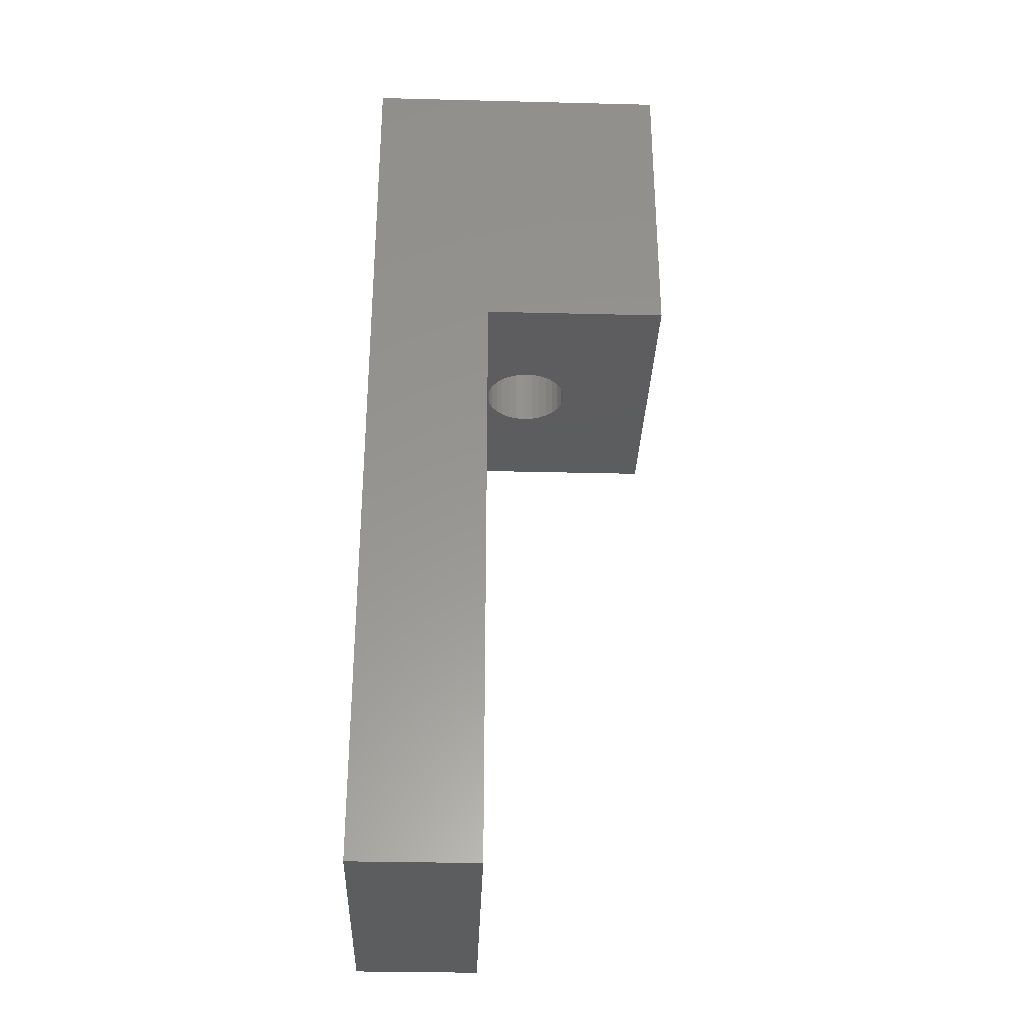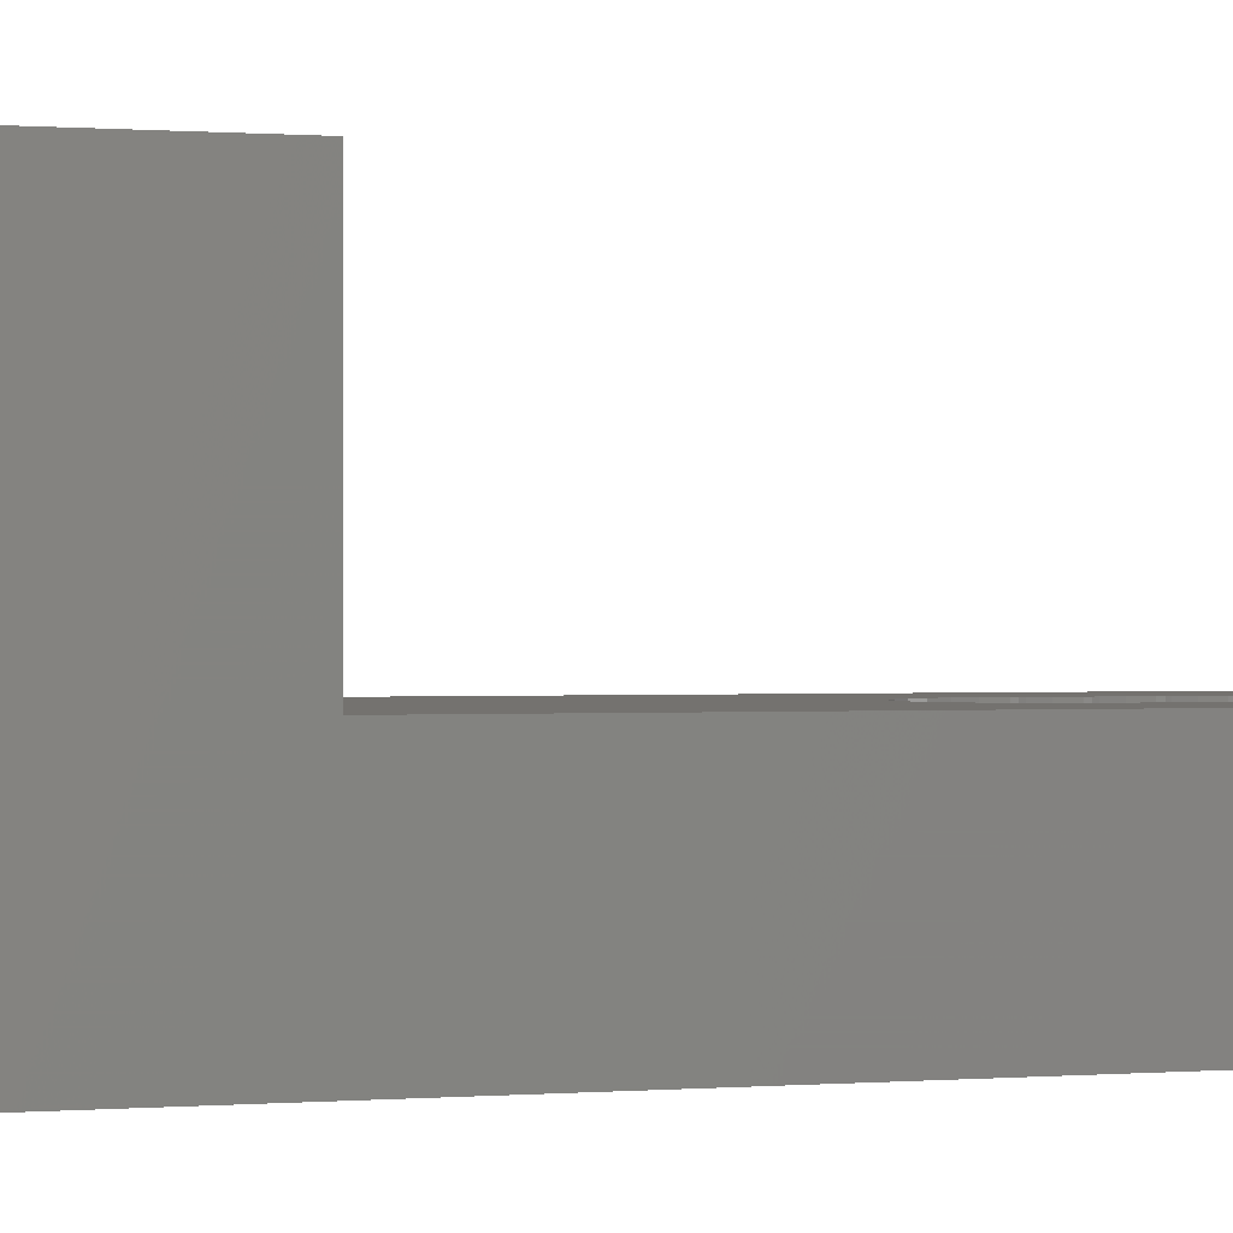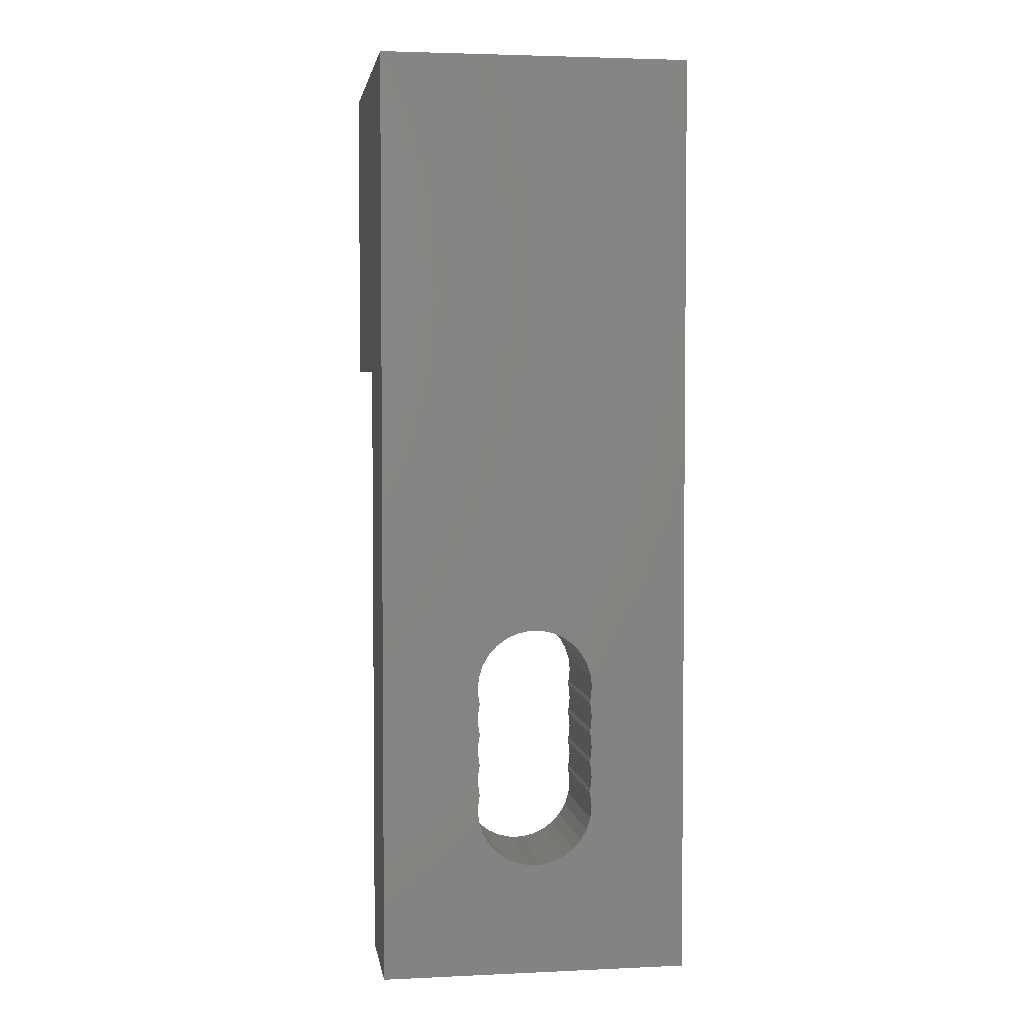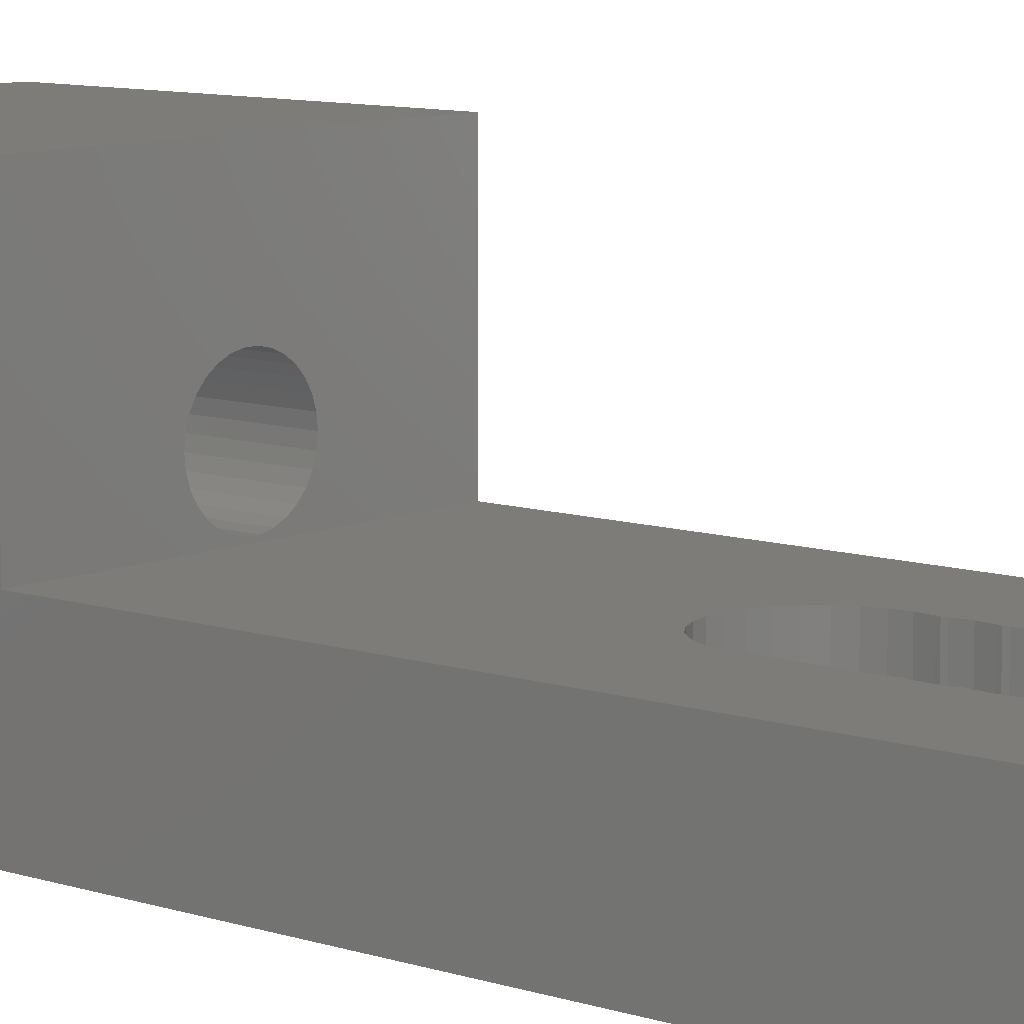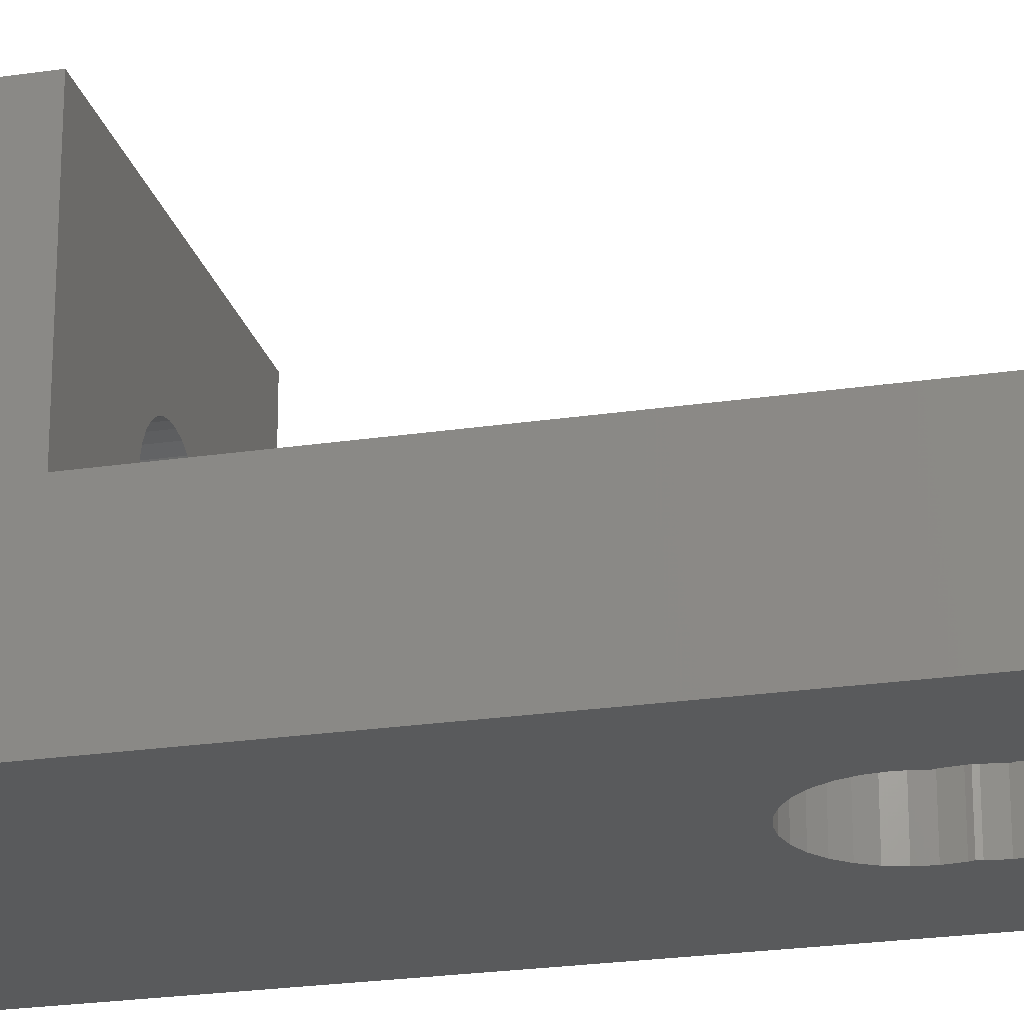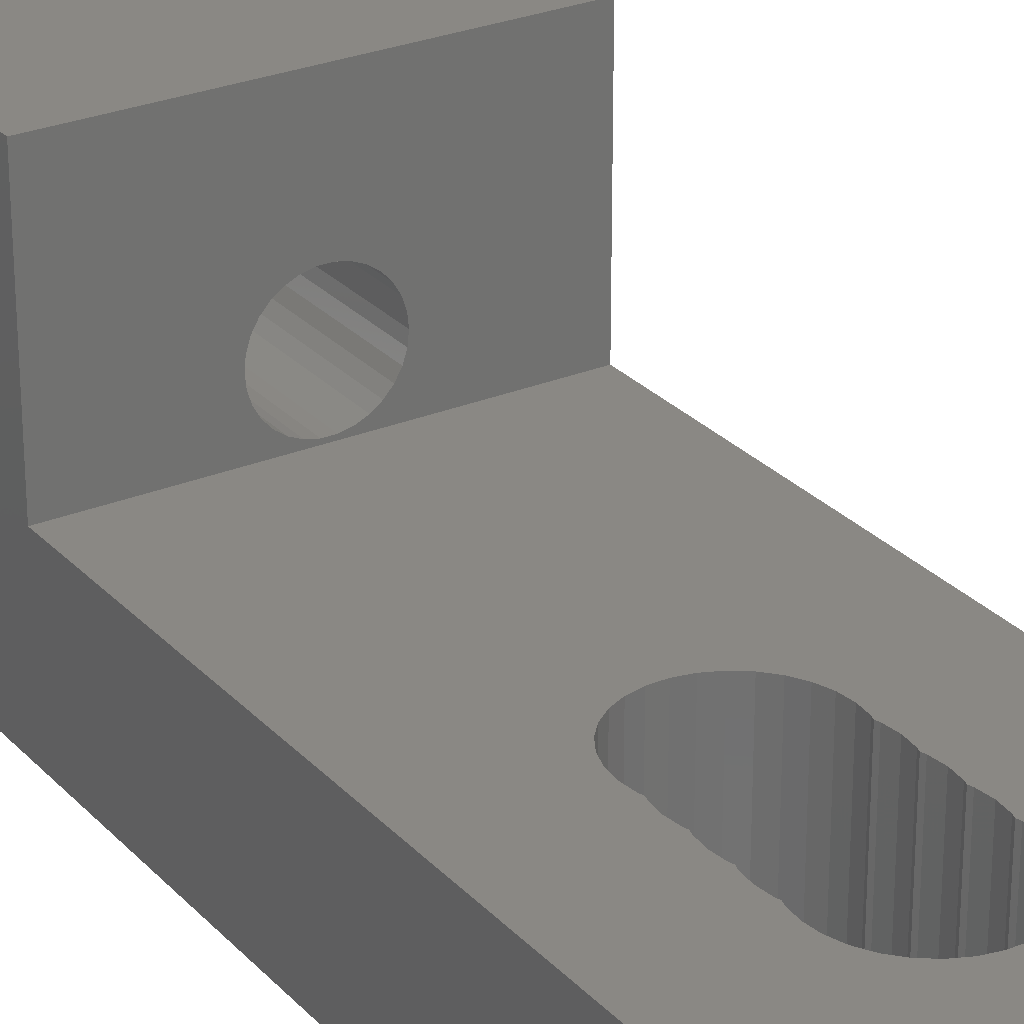
<metadata>
{"format":"stl","ext":"stl","renderer":"f3d","projection":"perspective","resolution":1024,"background":"white","views":[{"elev":-32.0,"azim":-92.0,"up":"+Y"},{"elev":0.2,"azim":-111.4,"up":"+Z"},{"elev":3.4,"azim":171.3,"up":"+Y"},{"elev":9.4,"azim":-49.2,"up":"+Z"},{"elev":-23.4,"azim":-75.8,"up":"+Z"},{"elev":27.1,"azim":-32.7,"up":"+Z"}]}
</metadata>
<code>
# stl→obj: 196 verts, 396 faces
v 23.5 -32 -21
v 23.5 -22 -15
v 23.5 -32 -15
v 23.5 -22 -25
v 23.5 -52 -25
v 23.5 -52 -21
v 18.65 -22 -18.11
v 13.5 -22 -15
v 18.93 -22 -18.17
v 19.2 -22 -18.29
v 19.44 -22 -18.46
v 19.63 -22 -18.68
v 19.78 -22 -18.93
v 19.87 -22 -19.21
v 19.9 -22 -19.5
v 19.87 -22 -19.79
v 19.78 -22 -20.07
v 18.65 -22 -20.89
v 18.35 -22 -20.89
v 18.93 -22 -20.83
v 19.2 -22 -20.71
v 19.44 -22 -20.54
v 19.63 -22 -20.32
v 18.35 -22 -18.11
v 18.07 -22 -18.17
v 17.8 -22 -18.29
v 17.56 -22 -18.46
v 17.37 -22 -18.68
v 17.22 -22 -18.93
v 17.13 -22 -19.21
v 17.1 -22 -19.5
v 13.5 -22 -25
v 17.13 -22 -19.79
v 17.22 -22 -20.07
v 17.37 -22 -20.32
v 18.07 -22 -20.83
v 17.8 -22 -20.71
v 17.56 -22 -20.54
v 13.5 -32 -15
v 18.35 -32 -18.11
v 18.07 -32 -18.17
v 17.8 -32 -18.29
v 17.56 -32 -18.46
v 17.37 -32 -18.68
v 17.22 -32 -18.93
v 13.5 -32 -21
v 17.13 -32 -19.21
v 17.1 -32 -19.5
v 17.13 -32 -19.79
v 17.22 -32 -20.07
v 18.35 -32 -20.89
v 18.65 -32 -20.89
v 18.07 -32 -20.83
v 17.8 -32 -20.71
v 17.56 -32 -20.54
v 17.37 -32 -20.32
v 18.65 -32 -18.11
v 18.93 -32 -18.17
v 19.2 -32 -18.29
v 19.44 -32 -18.46
v 19.63 -32 -18.68
v 19.78 -32 -18.93
v 19.87 -32 -19.21
v 19.9 -32 -19.5
v 19.87 -32 -19.79
v 19.78 -32 -20.07
v 19.63 -32 -20.32
v 19.44 -32 -20.54
v 19.2 -32 -20.71
v 18.93 -32 -20.83
v 13.5 -52 -25
v 13.5 -52 -21
v 20.36 -43.1 -25
v 20.4 -42.5 -25
v 20.4 -43.5 -25
v 20.36 -42.9 -25
v 20.32 -43 -25
v 20.36 -44.1 -25
v 20.4 -44.5 -25
v 20.36 -43.9 -25
v 20.32 -44 -25
v 20.36 -45.1 -25
v 20.4 -45.5 -25
v 20.36 -44.9 -25
v 20.32 -45 -25
v 20.36 -46.1 -25
v 20.4 -46.5 -25
v 20.36 -45.9 -25
v 20.32 -46 -25
v 20.36 -46.9 -25
v 20.24 -47.27 -25
v 20.04 -47.62 -25
v 19.77 -47.91 -25
v 19.45 -48.15 -25
v 19.09 -48.31 -25
v 18.7 -48.39 -25
v 18.3 -48.39 -25
v 17.91 -48.31 -25
v 16.6 -45.5 -25
v 16.6 -46.5 -25
v 16.6 -44.5 -25
v 16.6 -43.5 -25
v 16.6 -42.5 -25
v 16.64 -46.9 -25
v 16.76 -47.27 -25
v 16.96 -47.62 -25
v 17.23 -47.91 -25
v 17.55 -48.15 -25
v 20.36 -42.1 -25
v 20.24 -41.73 -25
v 20.04 -41.38 -25
v 19.77 -41.09 -25
v 19.45 -40.85 -25
v 19.09 -40.69 -25
v 18.7 -40.61 -25
v 18.3 -40.61 -25
v 17.91 -40.69 -25
v 17.55 -40.85 -25
v 17.23 -41.09 -25
v 16.96 -41.38 -25
v 16.76 -41.73 -25
v 16.64 -42.1 -25
v 16.64 -46.1 -25
v 16.64 -45.9 -25
v 16.68 -46 -25
v 16.64 -45.1 -25
v 16.64 -44.9 -25
v 16.68 -45 -25
v 16.64 -44.1 -25
v 16.64 -43.9 -25
v 16.68 -44 -25
v 16.64 -43.1 -25
v 16.64 -42.9 -25
v 16.68 -43 -25
v 20.36 -45.9 -21
v 20.4 -46.5 -21
v 20.4 -45.5 -21
v 20.36 -46.1 -21
v 20.32 -46 -21
v 20.36 -44.9 -21
v 20.4 -44.5 -21
v 20.36 -45.1 -21
v 20.32 -45 -21
v 20.36 -43.9 -21
v 20.4 -43.5 -21
v 20.36 -44.1 -21
v 20.32 -44 -21
v 20.36 -42.9 -21
v 20.4 -42.5 -21
v 20.36 -43.1 -21
v 20.32 -43 -21
v 20.36 -42.1 -21
v 20.24 -41.73 -21
v 20.04 -41.38 -21
v 19.77 -41.09 -21
v 19.45 -40.85 -21
v 19.09 -40.69 -21
v 18.7 -40.61 -21
v 18.3 -40.61 -21
v 17.91 -40.69 -21
v 17.55 -40.85 -21
v 17.23 -41.09 -21
v 16.6 -43.5 -21
v 16.6 -42.5 -21
v 16.6 -44.5 -21
v 16.6 -45.5 -21
v 16.64 -42.1 -21
v 16.76 -41.73 -21
v 16.96 -41.38 -21
v 20.36 -46.9 -21
v 20.24 -47.27 -21
v 20.04 -47.62 -21
v 19.77 -47.91 -21
v 19.45 -48.15 -21
v 19.09 -48.31 -21
v 18.7 -48.39 -21
v 18.3 -48.39 -21
v 17.91 -48.31 -21
v 17.55 -48.15 -21
v 16.6 -46.5 -21
v 17.23 -47.91 -21
v 16.96 -47.62 -21
v 16.76 -47.27 -21
v 16.64 -46.9 -21
v 16.64 -42.9 -21
v 16.64 -43.1 -21
v 16.68 -43 -21
v 16.64 -43.9 -21
v 16.64 -44.1 -21
v 16.68 -44 -21
v 16.64 -44.9 -21
v 16.64 -45.1 -21
v 16.68 -45 -21
v 16.64 -45.9 -21
v 16.64 -46.1 -21
v 16.68 -46 -21
f 1 2 3
f 2 1 4
f 5 1 6
f 1 5 4
f 2 7 8
f 2 9 7
f 2 10 9
f 2 11 10
f 2 12 11
f 2 13 12
f 2 14 13
f 2 15 14
f 4 15 2
f 15 4 16
f 16 4 17
f 18 4 19
f 20 4 18
f 21 4 20
f 22 4 21
f 23 4 22
f 17 4 23
f 24 8 7
f 25 8 24
f 26 8 25
f 27 8 26
f 28 8 27
f 29 8 28
f 30 8 29
f 31 8 30
f 32 31 33
f 32 33 34
f 32 34 35
f 32 19 4
f 19 32 36
f 36 32 37
f 31 32 8
f 38 32 35
f 37 32 38
f 39 40 3
f 39 41 40
f 39 42 41
f 39 43 42
f 39 44 43
f 39 45 44
f 46 45 39
f 45 46 47
f 47 46 48
f 48 46 49
f 49 46 50
f 51 46 52
f 53 46 51
f 54 46 53
f 55 46 54
f 56 46 55
f 50 46 56
f 57 3 40
f 58 3 57
f 59 3 58
f 60 3 59
f 61 3 60
f 62 3 61
f 1 62 63
f 1 63 64
f 1 64 65
f 1 65 66
f 1 66 67
f 62 1 3
f 68 1 67
f 69 1 68
f 70 1 69
f 52 1 70
f 1 52 46
f 32 46 8
f 71 46 32
f 46 71 72
f 8 46 39
f 73 74 75
f 73 76 74
f 76 73 77
f 78 75 79
f 78 80 75
f 80 78 81
f 82 79 83
f 82 84 79
f 84 82 85
f 86 83 87
f 86 88 83
f 88 86 89
f 83 5 87
f 5 90 87
f 5 91 90
f 5 92 91
f 5 93 92
f 5 94 93
f 5 95 94
f 5 96 95
f 5 97 96
f 71 97 5
f 97 71 98
f 71 99 100
f 99 71 101
f 101 71 102
f 102 71 103
f 104 71 100
f 105 71 104
f 106 71 105
f 107 71 106
f 108 71 107
f 98 71 108
f 79 5 83
f 75 5 79
f 74 5 75
f 109 5 74
f 5 109 4
f 110 4 109
f 111 4 110
f 112 4 111
f 113 4 112
f 114 4 113
f 115 4 114
f 116 4 115
f 32 116 117
f 32 117 118
f 32 118 119
f 32 119 120
f 32 120 121
f 71 122 103
f 116 32 4
f 122 32 121
f 32 122 71
f 123 124 125
f 100 124 123
f 124 100 99
f 126 127 128
f 99 127 126
f 127 99 101
f 129 130 131
f 101 130 129
f 130 101 102
f 132 133 134
f 102 133 132
f 133 102 103
f 8 3 2
f 3 8 39
f 71 6 72
f 6 71 5
f 135 136 137
f 135 138 136
f 138 135 139
f 140 137 141
f 140 142 137
f 142 140 143
f 144 141 145
f 144 146 141
f 146 144 147
f 148 145 149
f 148 150 145
f 150 148 151
f 1 149 6
f 1 152 149
f 1 153 152
f 1 154 153
f 1 155 154
f 1 156 155
f 1 157 156
f 1 158 157
f 1 159 158
f 46 159 1
f 159 46 160
f 160 46 161
f 161 46 162
f 72 163 164
f 163 72 165
f 165 72 166
f 72 164 46
f 167 46 164
f 168 46 167
f 169 46 168
f 162 46 169
f 145 6 149
f 141 6 145
f 137 6 141
f 136 6 137
f 170 6 136
f 171 6 170
f 172 6 171
f 173 6 172
f 174 6 173
f 175 6 174
f 176 6 175
f 177 6 176
f 72 177 178
f 72 178 179
f 166 72 180
f 177 72 6
f 181 72 179
f 182 72 181
f 183 72 182
f 184 72 183
f 180 72 184
f 185 186 187
f 164 186 185
f 186 164 163
f 188 189 190
f 163 189 188
f 189 163 165
f 191 192 193
f 165 192 191
f 192 165 166
f 194 195 196
f 166 195 194
f 195 166 180
f 91 170 90
f 170 91 171
f 86 139 89
f 139 86 138
f 87 138 86
f 138 87 136
f 180 123 195
f 123 180 100
f 92 171 91
f 171 92 172
f 195 125 196
f 125 195 123
f 94 175 174
f 175 94 95
f 184 100 180
f 100 184 104
f 98 179 178
f 179 98 108
f 90 136 87
f 136 90 170
f 181 106 182
f 106 181 107
f 182 105 183
f 105 182 106
f 108 181 179
f 181 108 107
f 97 178 177
f 178 97 98
f 96 177 176
f 177 96 97
f 183 104 184
f 104 183 105
f 95 176 175
f 176 95 96
f 93 174 173
f 174 93 94
f 93 172 92
f 172 93 173
f 89 135 88
f 135 89 139
f 83 142 82
f 142 83 137
f 166 126 192
f 126 166 99
f 192 128 193
f 128 192 126
f 194 99 166
f 99 194 124
f 88 137 83
f 137 88 135
f 82 143 85
f 143 82 142
f 196 124 194
f 124 196 125
f 85 140 84
f 140 85 143
f 78 147 81
f 147 78 146
f 79 146 78
f 146 79 141
f 165 129 189
f 129 165 101
f 189 131 190
f 131 189 129
f 191 101 165
f 101 191 127
f 84 141 79
f 141 84 140
f 193 127 191
f 127 193 128
f 81 144 80
f 144 81 147
f 75 150 73
f 150 75 145
f 163 132 186
f 132 163 102
f 186 134 187
f 134 186 132
f 188 102 163
f 102 188 130
f 80 145 75
f 145 80 144
f 73 151 77
f 151 73 150
f 190 130 188
f 130 190 131
f 77 148 76
f 148 77 151
f 74 152 109
f 152 74 149
f 168 120 169
f 120 168 121
f 113 155 156
f 155 113 112
f 116 158 159
f 158 116 115
f 110 154 111
f 154 110 153
f 169 119 162
f 119 169 120
f 164 122 167
f 122 164 103
f 167 121 168
f 121 167 122
f 111 155 112
f 155 111 154
f 185 103 164
f 103 185 133
f 76 149 74
f 149 76 148
f 118 160 161
f 160 118 117
f 115 157 158
f 157 115 114
f 109 153 110
f 153 109 152
f 119 161 162
f 161 119 118
f 117 159 160
f 159 117 116
f 114 156 157
f 156 114 113
f 187 133 185
f 133 187 134
f 58 10 59
f 10 58 9
f 38 54 37
f 54 38 55
f 21 68 22
f 68 21 69
f 45 30 29
f 30 45 47
f 64 14 15
f 14 64 63
f 61 11 12
f 11 61 60
f 67 17 23
f 17 67 66
f 59 11 60
f 11 59 10
f 43 26 42
f 26 43 27
f 65 15 16
f 15 65 64
f 42 25 41
f 25 42 26
f 49 34 33
f 34 49 50
f 66 16 17
f 16 66 65
f 44 29 28
f 29 44 45
f 63 13 14
f 13 63 62
f 18 70 20
f 70 18 52
f 56 38 35
f 38 56 55
f 48 33 31
f 33 48 49
f 62 12 13
f 12 62 61
f 41 24 40
f 24 41 25
f 47 31 30
f 31 47 48
f 68 23 22
f 23 68 67
f 20 69 21
f 69 20 70
f 43 28 27
f 28 43 44
f 57 9 58
f 9 57 7
f 37 53 36
f 53 37 54
f 19 52 18
f 52 19 51
f 50 35 34
f 35 50 56
f 36 51 19
f 51 36 53
f 40 7 57
f 7 40 24

</code>
